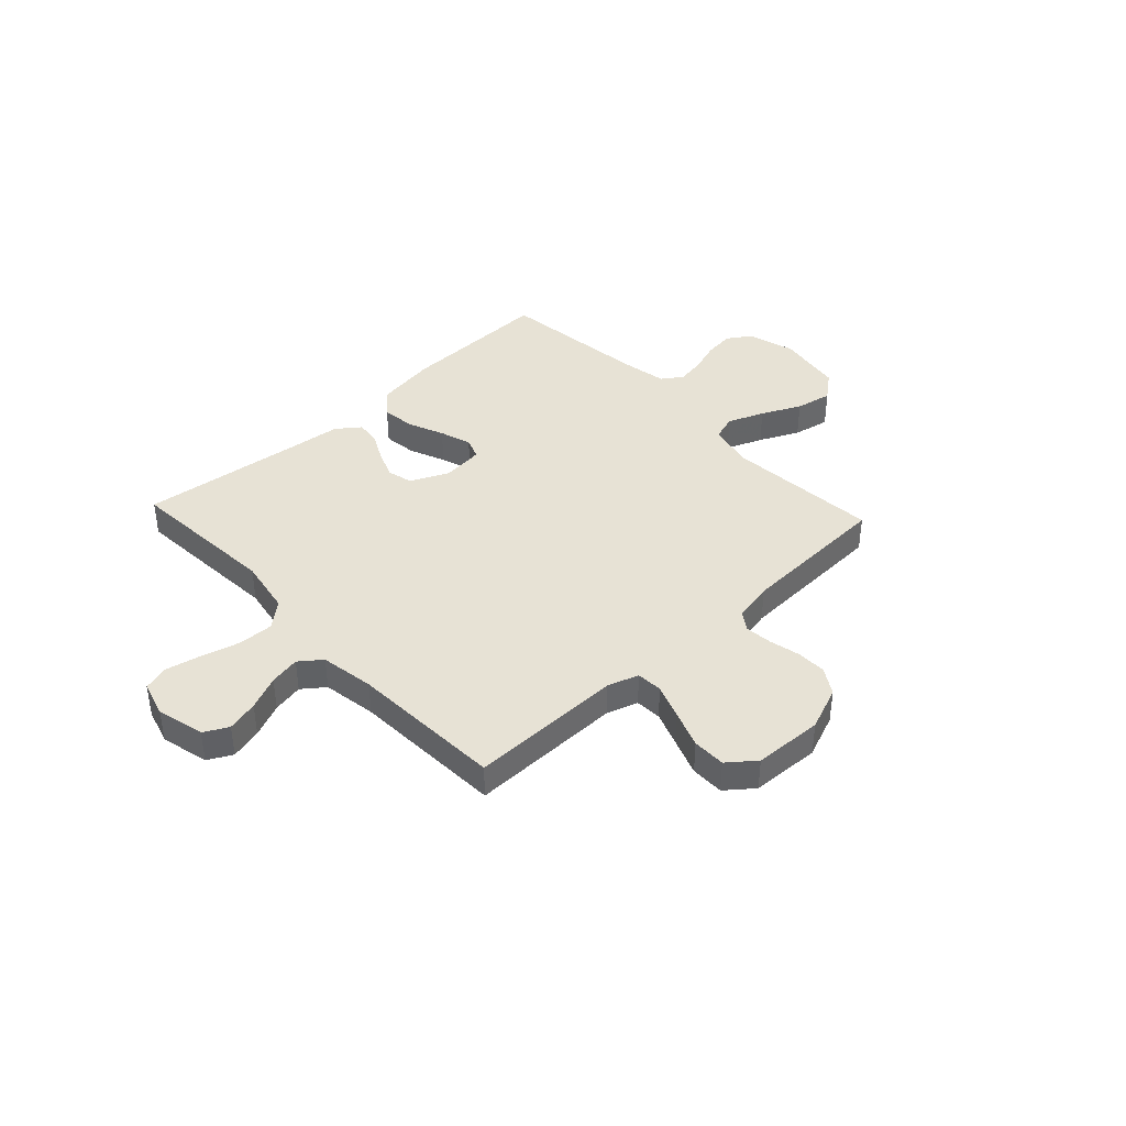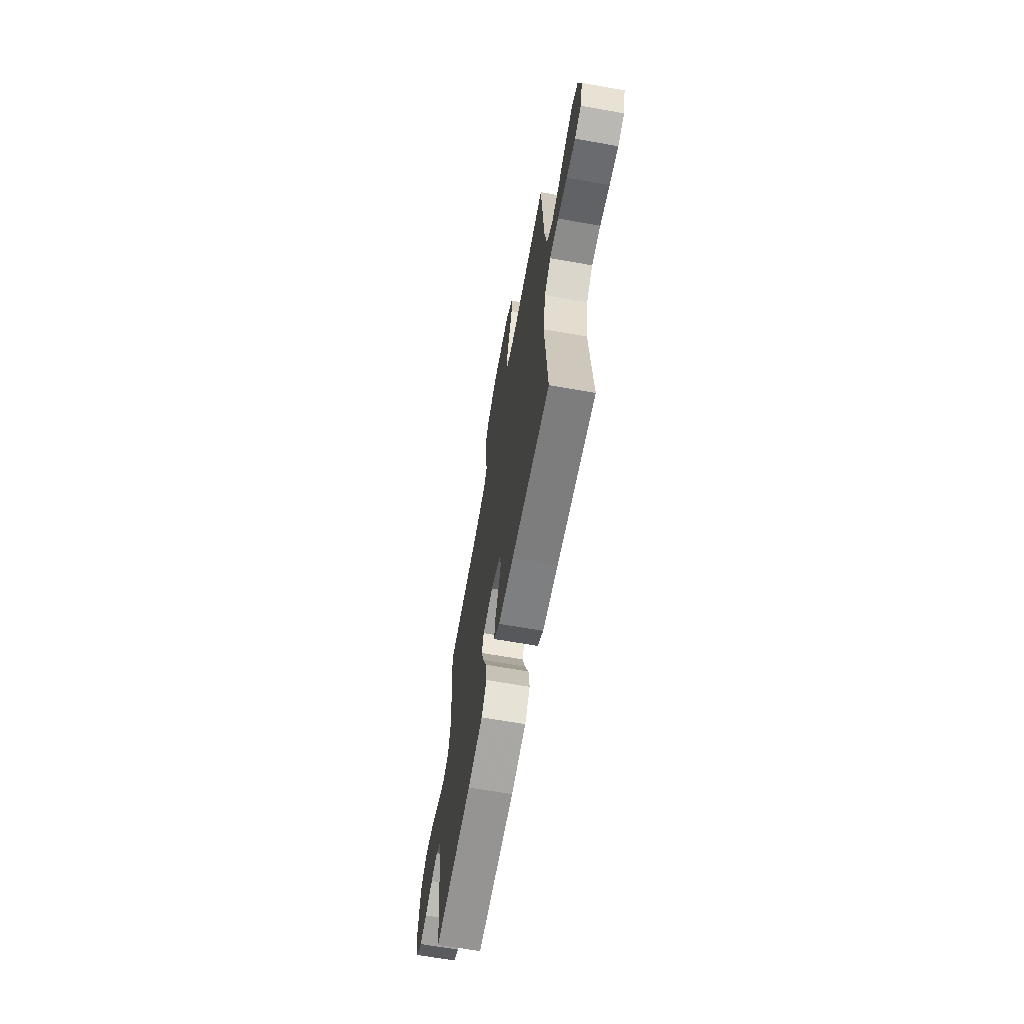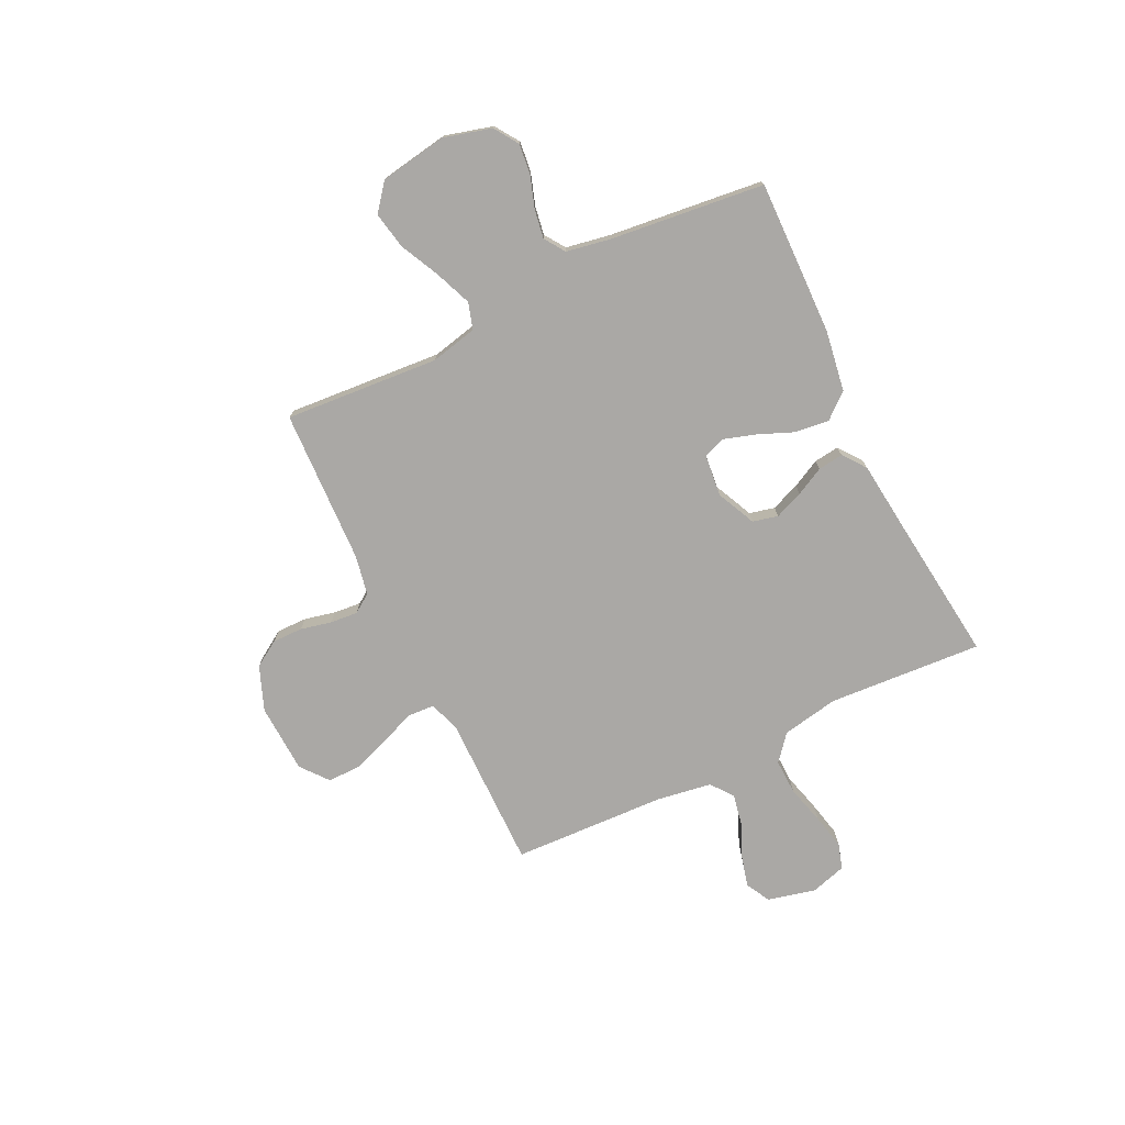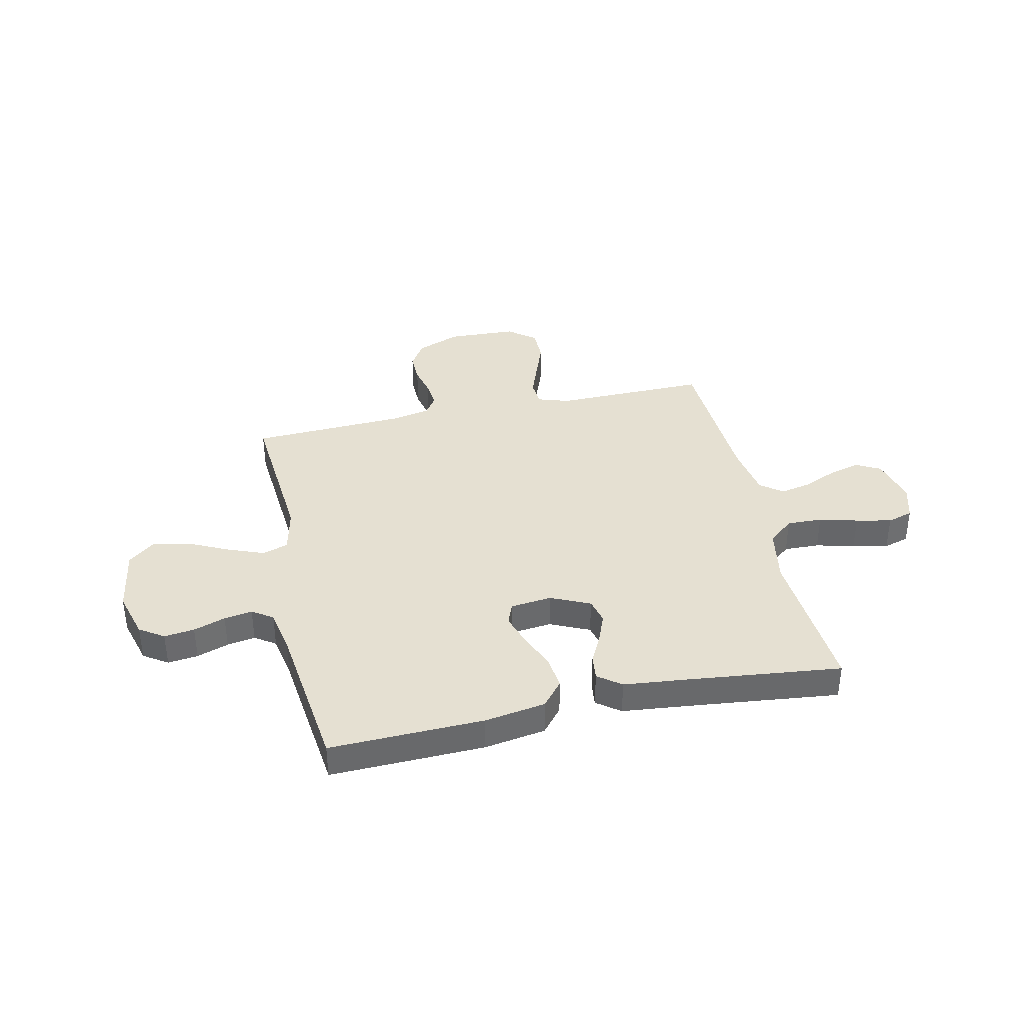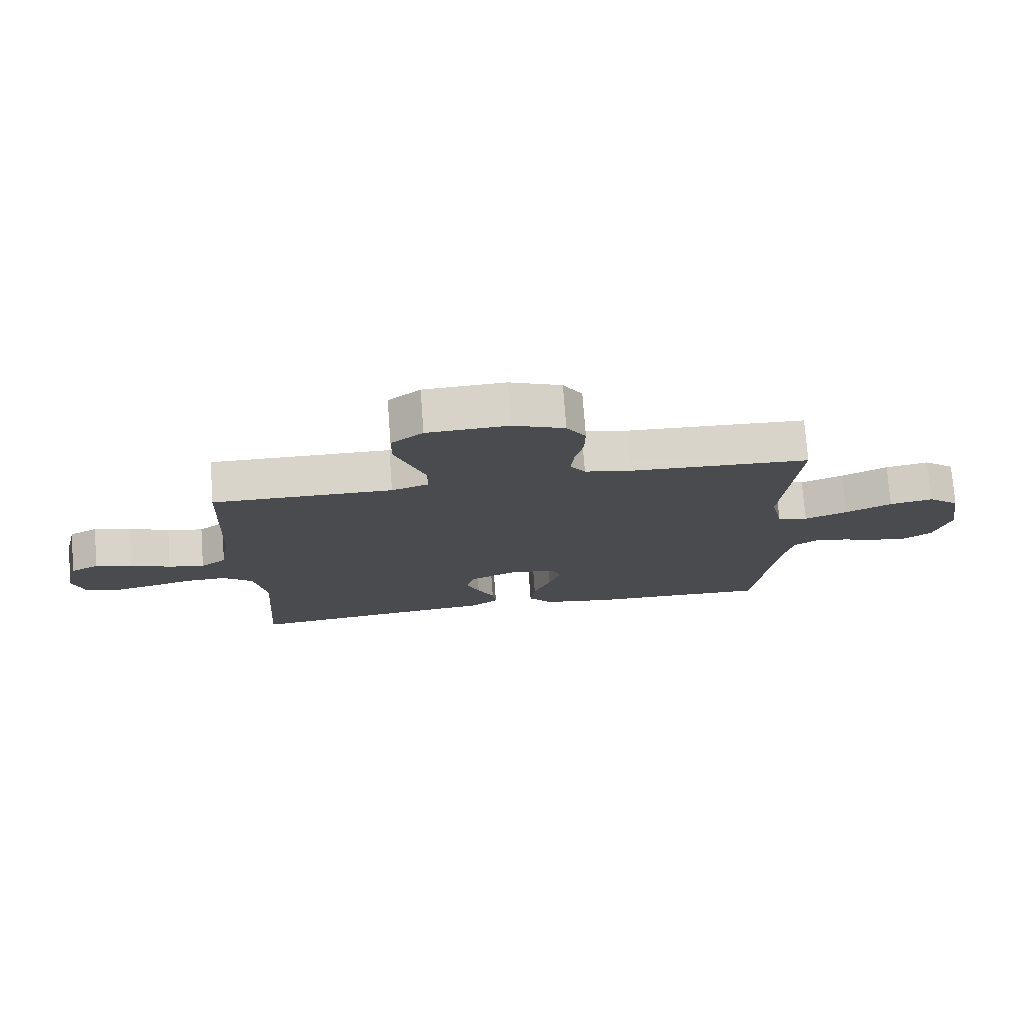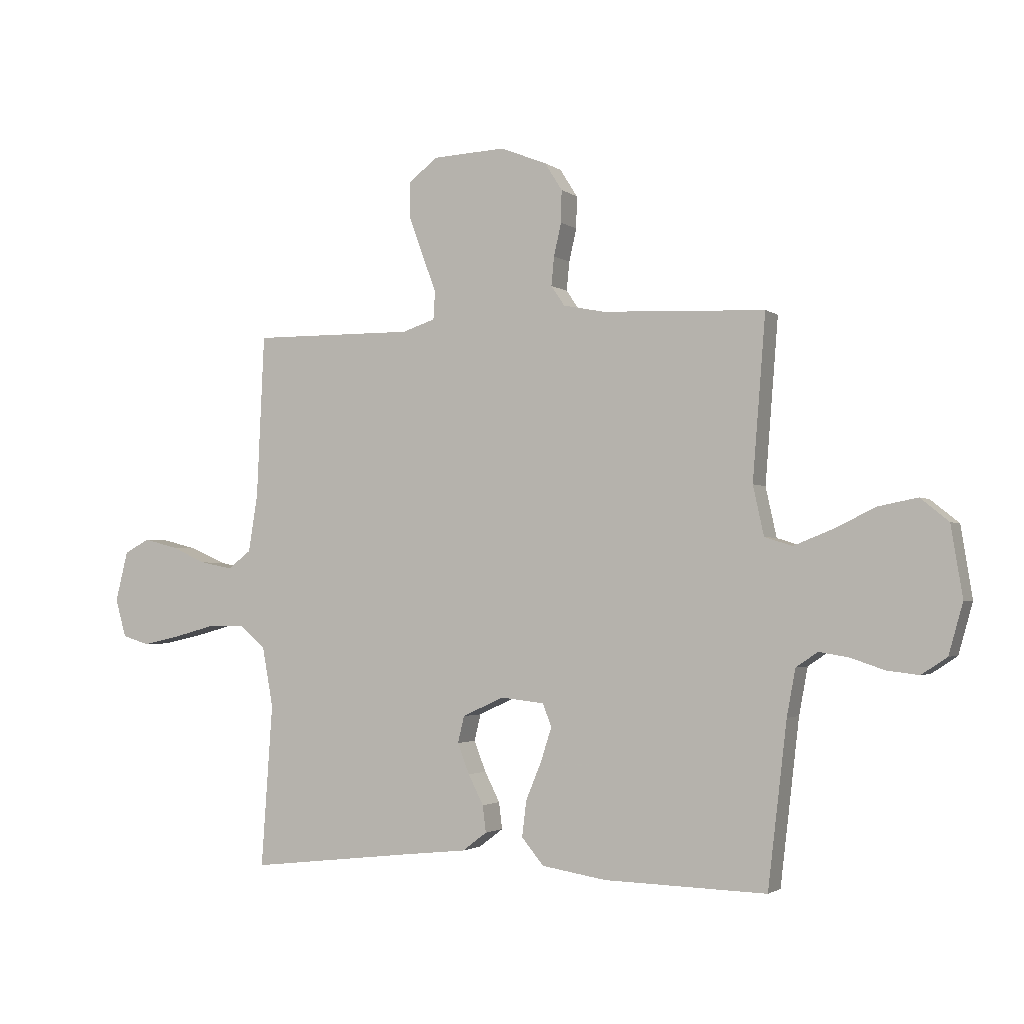
<metadata>
{"format":"obj","ext":"obj","renderer":"f3d","projection":"perspective","resolution":1024,"background":"white","views":[{"elev":40.3,"azim":-43.0,"up":"+Y"},{"elev":-65.7,"azim":-100.1,"up":"+Z"},{"elev":-75.2,"azim":116.1,"up":"+Y"},{"elev":37.8,"azim":167.5,"up":"+Y"},{"elev":75.4,"azim":-4.2,"up":"+Z"},{"elev":-2.2,"azim":24.6,"up":"+Z"}]}
</metadata>
<code>
v 0.5 0.07 0.5
v 0.476 0.07 0.2
v 0.496 0.07 0.109
v 0.547 0.07 0.093
v 0.618 0.07 0.121
v 0.695 0.07 0.158
v 0.767 0.07 0.172
v 0.819 0.07 0.13
v 0.84 0.07 0
v 0.814 0.07 -0.093
v 0.767 0.07 -0.124
v 0.708 0.07 -0.117
v 0.646 0.07 -0.096
v 0.591 0.07 -0.087
v 0.551 0.07 -0.114
v 0.535 0.07 -0.2
v 0.5 0.07 -0.5
v 0.2 0.07 -0.492
v 0.081 0.07 -0.473
v 0.04 0.07 -0.424
v 0.048 0.07 -0.358
v 0.077 0.07 -0.288
v 0.097 0.07 -0.226
v 0.081 0.07 -0.184
v 0 0.07 -0.175
v -0.076 0.07 -0.21
v -0.088 0.07 -0.259
v -0.066 0.07 -0.315
v -0.038 0.07 -0.37
v -0.032 0.07 -0.419
v -0.077 0.07 -0.453
v -0.2 0.07 -0.466
v -0.5 0.07 -0.5
v -0.479 0.07 -0.2
v -0.499 0.07 -0.09
v -0.549 0.07 -0.048
v -0.618 0.07 -0.05
v -0.693 0.07 -0.07
v -0.762 0.07 -0.085
v -0.812 0.07 -0.07
v -0.832 0.07 0
v -0.809 0.07 0.093
v -0.762 0.07 0.118
v -0.7 0.07 0.102
v -0.634 0.07 0.073
v -0.574 0.07 0.061
v -0.531 0.07 0.094
v -0.514 0.07 0.2
v -0.5 0.07 0.5
v -0.2 0.07 0.497
v -0.139 0.07 0.517
v -0.136 0.07 0.568
v -0.161 0.07 0.636
v -0.188 0.07 0.709
v -0.188 0.07 0.774
v -0.135 0.07 0.816
v 0 0.07 0.822
v 0.086 0.07 0.788
v 0.118 0.07 0.737
v 0.117 0.07 0.678
v 0.103 0.07 0.618
v 0.098 0.07 0.565
v 0.123 0.07 0.528
v 0.2 0.07 0.513
v 0.5 0 0.5
v 0.476 0 0.2
v 0.496 0 0.109
v 0.547 0 0.093
v 0.618 0 0.121
v 0.695 0 0.158
v 0.767 0 0.172
v 0.819 0 0.13
v 0.84 0 0
v 0.814 0 -0.093
v 0.767 0 -0.124
v 0.708 0 -0.117
v 0.646 0 -0.096
v 0.591 0 -0.087
v 0.551 0 -0.114
v 0.535 0 -0.2
v 0.5 0 -0.5
v 0.2 0 -0.492
v 0.081 0 -0.473
v 0.04 0 -0.424
v 0.048 0 -0.358
v 0.077 0 -0.288
v 0.097 0 -0.226
v 0.081 0 -0.184
v 0 0 -0.175
v -0.076 0 -0.21
v -0.088 0 -0.259
v -0.066 0 -0.315
v -0.038 0 -0.37
v -0.032 0 -0.419
v -0.077 0 -0.453
v -0.2 0 -0.466
v -0.5 0 -0.5
v -0.479 0 -0.2
v -0.499 0 -0.09
v -0.549 0 -0.048
v -0.618 0 -0.05
v -0.693 0 -0.07
v -0.762 0 -0.085
v -0.812 0 -0.07
v -0.832 0 0
v -0.809 0 0.093
v -0.762 0 0.118
v -0.7 0 0.102
v -0.634 0 0.073
v -0.574 0 0.061
v -0.531 0 0.094
v -0.514 0 0.2
v -0.5 0 0.5
v -0.2 0 0.497
v -0.139 0 0.517
v -0.136 0 0.568
v -0.161 0 0.636
v -0.188 0 0.709
v -0.188 0 0.774
v -0.135 0 0.816
v 0 0 0.822
v 0.086 0 0.788
v 0.118 0 0.737
v 0.117 0 0.678
v 0.103 0 0.618
v 0.098 0 0.565
v 0.123 0 0.528
v 0.2 0 0.513
f 59 60 61
f 58 59 61
f 57 58 61
f 56 57 61
f 55 56 61
f 54 55 61
f 53 54 61
f 52 53 61 62
f 51 52 62 63
f 48 49 50
f 51 63 64
f 50 51 64
f 48 50 64
f 47 48 64
f 43 44 45
f 42 43 45
f 41 42 45
f 40 41 45
f 39 40 45
f 38 39 45
f 37 38 45
f 36 37 45 46
f 64 1 2
f 47 64 2
f 46 47 2
f 36 46 2
f 35 36 2
f 30 31 32
f 29 30 32
f 28 29 32
f 32 33 34
f 28 32 34
f 27 28 34
f 20 21 22
f 19 20 22
f 18 19 22
f 17 18 22
f 16 17 22
f 15 16 22 23
f 14 15 23 24
f 11 12 13
f 10 11 13
f 9 10 13
f 8 9 13
f 7 8 13
f 6 7 13
f 5 6 13
f 4 5 13 14
f 14 24 25
f 4 14 25
f 3 4 25
f 26 27 34 35
f 25 26 35
f 3 25 35
f 2 3 35
f 125 124 123
f 125 123 122
f 125 122 121
f 125 121 120
f 125 120 119
f 125 119 118
f 125 118 117
f 126 125 117 116
f 127 126 116 115
f 114 113 112
f 128 127 115
f 128 115 114
f 128 114 112
f 128 112 111
f 109 108 107
f 109 107 106
f 109 106 105
f 109 105 104
f 109 104 103
f 109 103 102
f 109 102 101
f 110 109 101 100
f 66 65 128
f 66 128 111
f 66 111 110
f 66 110 100
f 66 100 99
f 96 95 94
f 96 94 93
f 96 93 92
f 98 97 96
f 98 96 92
f 98 92 91
f 86 85 84
f 86 84 83
f 86 83 82
f 86 82 81
f 86 81 80
f 87 86 80 79
f 88 87 79 78
f 77 76 75
f 77 75 74
f 77 74 73
f 77 73 72
f 77 72 71
f 77 71 70
f 77 70 69
f 78 77 69 68
f 89 88 78
f 89 78 68
f 89 68 67
f 99 98 91 90
f 99 90 89
f 99 89 67
f 99 67 66
f 1 65 66 2
f 2 66 67 3
f 3 67 68 4
f 4 68 69 5
f 5 69 70 6
f 6 70 71 7
f 7 71 72 8
f 8 72 73 9
f 9 73 74 10
f 10 74 75 11
f 11 75 76 12
f 12 76 77 13
f 13 77 78 14
f 14 78 79 15
f 15 79 80 16
f 16 80 81 17
f 17 81 82 18
f 18 82 83 19
f 19 83 84 20
f 20 84 85 21
f 21 85 86 22
f 22 86 87 23
f 23 87 88 24
f 24 88 89 25
f 25 89 90 26
f 26 90 91 27
f 27 91 92 28
f 28 92 93 29
f 29 93 94 30
f 30 94 95 31
f 31 95 96 32
f 32 96 97 33
f 33 97 98 34
f 34 98 99 35
f 35 99 100 36
f 36 100 101 37
f 37 101 102 38
f 38 102 103 39
f 39 103 104 40
f 40 104 105 41
f 41 105 106 42
f 42 106 107 43
f 43 107 108 44
f 44 108 109 45
f 45 109 110 46
f 46 110 111 47
f 47 111 112 48
f 48 112 113 49
f 49 113 114 50
f 50 114 115 51
f 51 115 116 52
f 52 116 117 53
f 53 117 118 54
f 54 118 119 55
f 55 119 120 56
f 56 120 121 57
f 57 121 122 58
f 58 122 123 59
f 59 123 124 60
f 60 124 125 61
f 61 125 126 62
f 62 126 127 63
f 63 127 128 64
f 64 128 65 1

</code>
